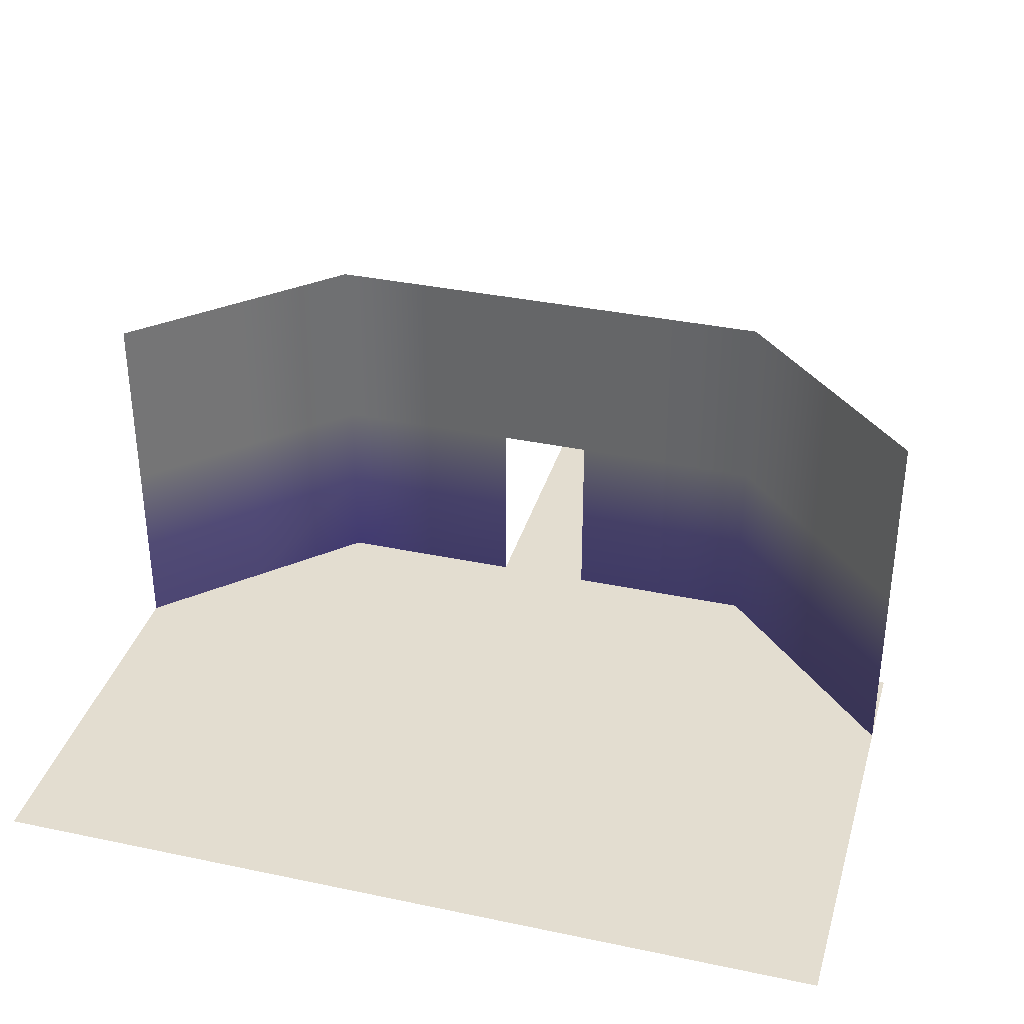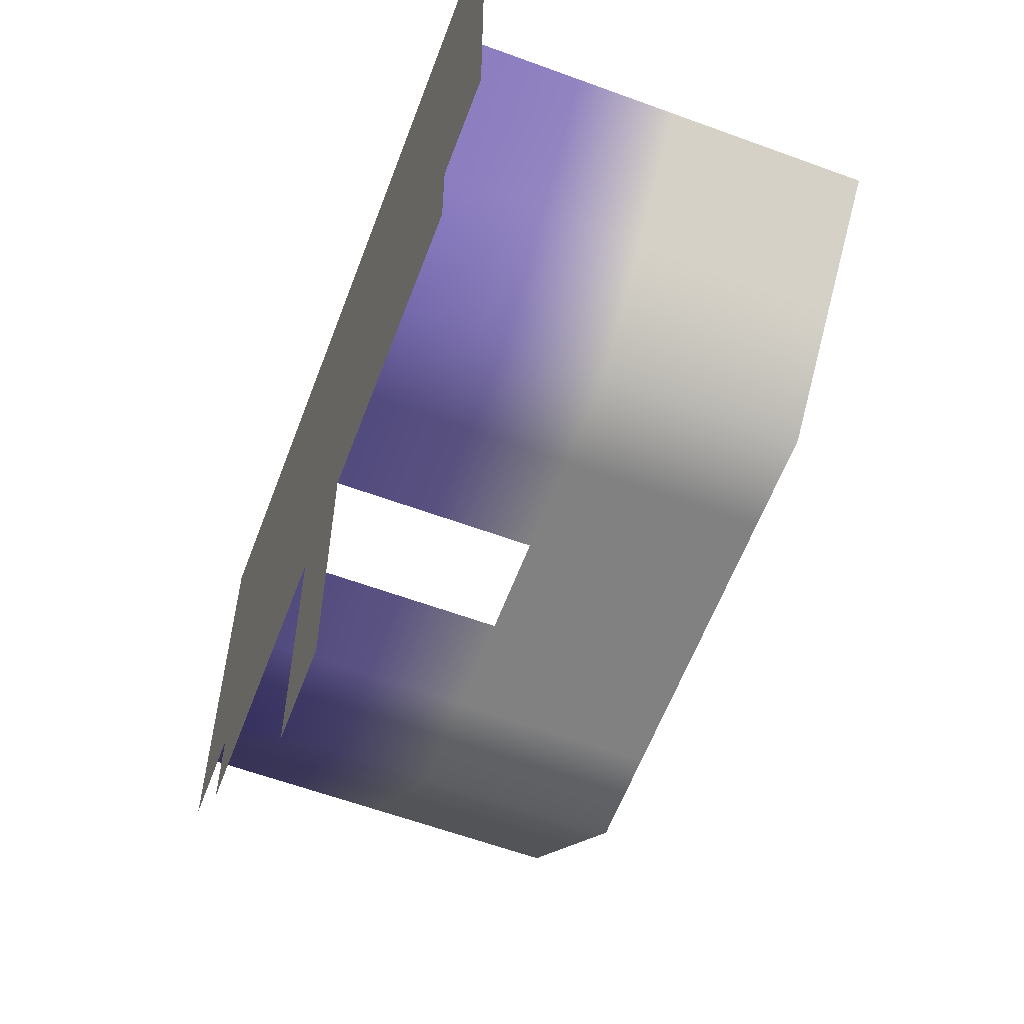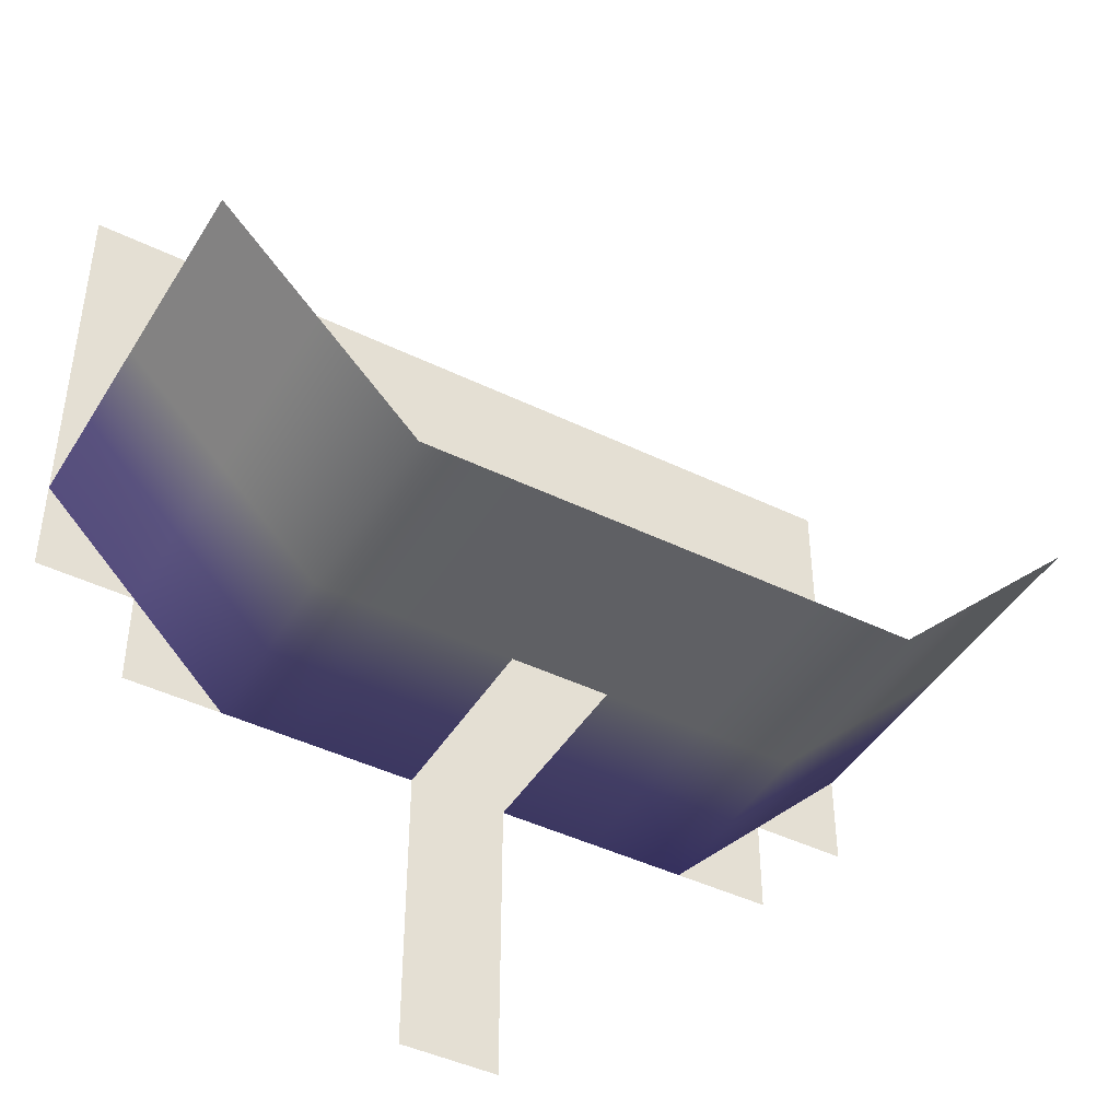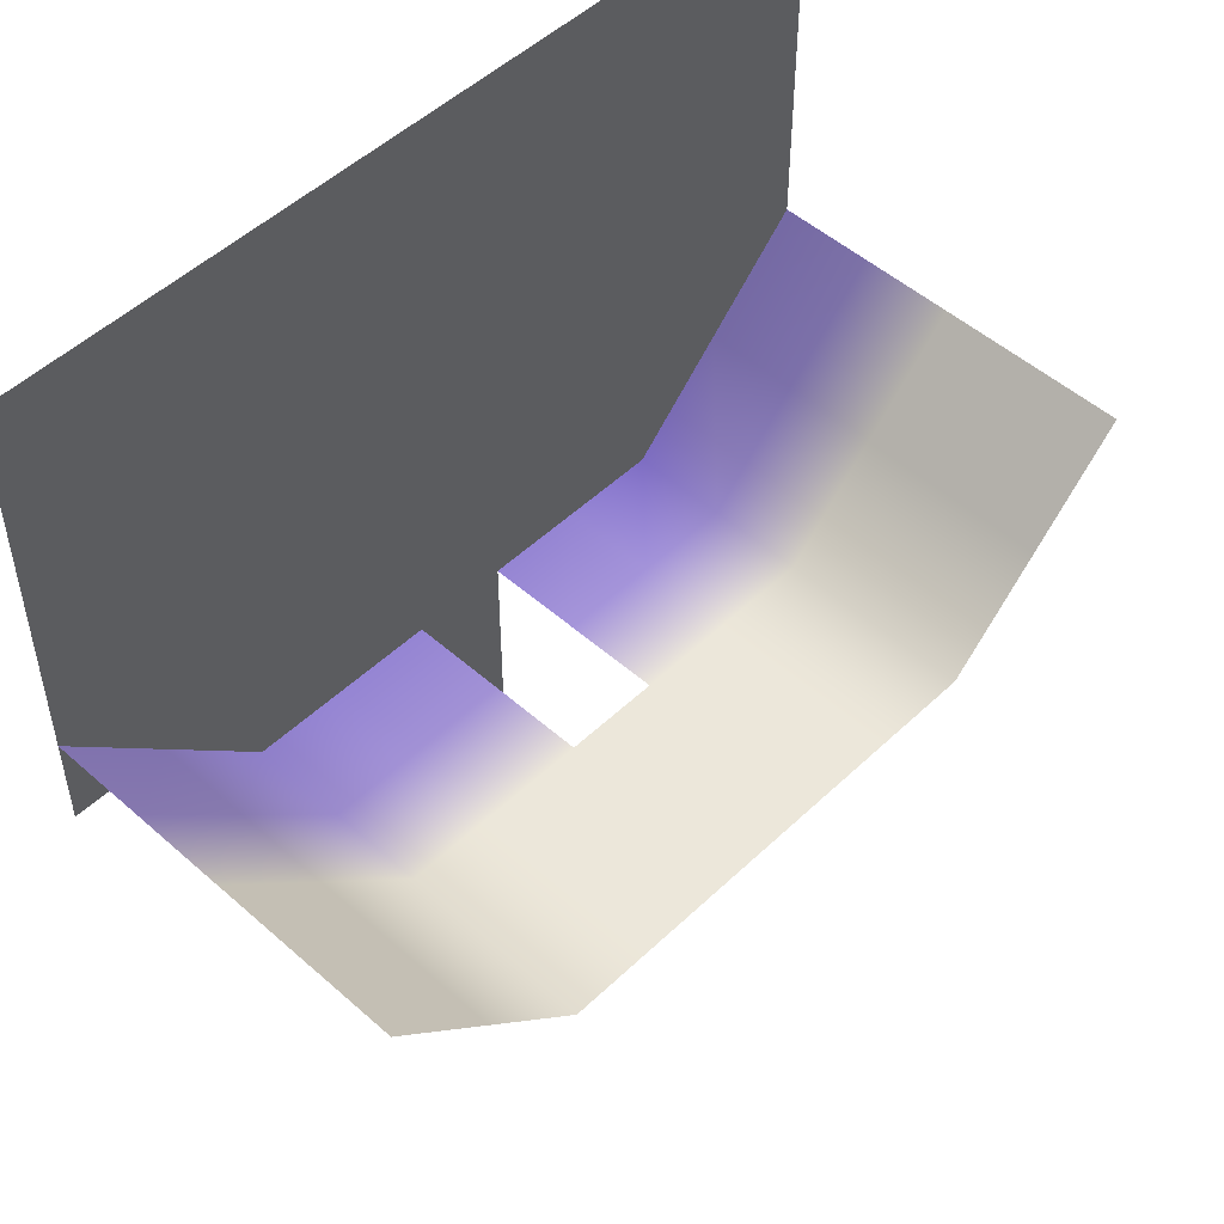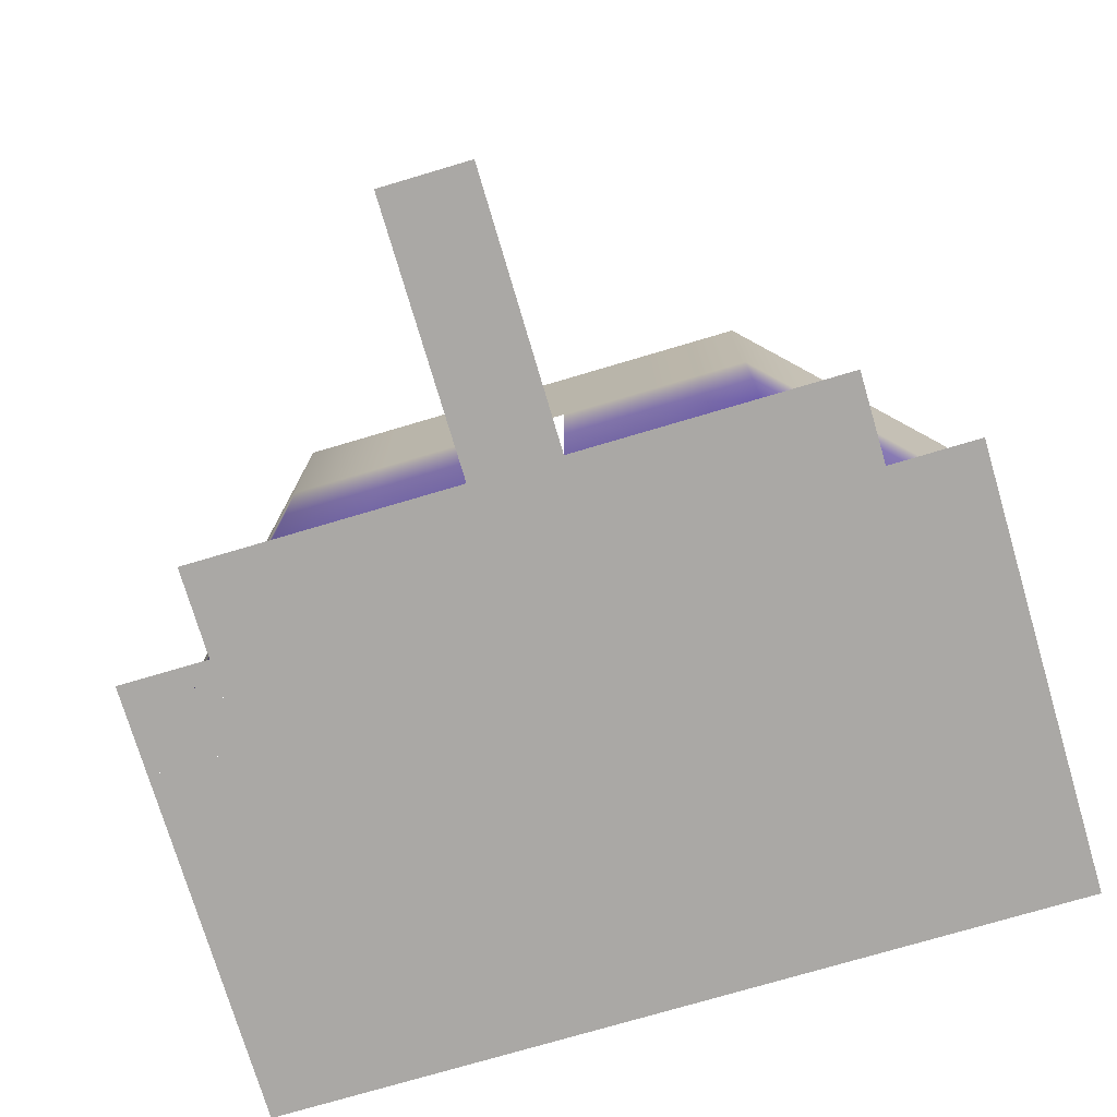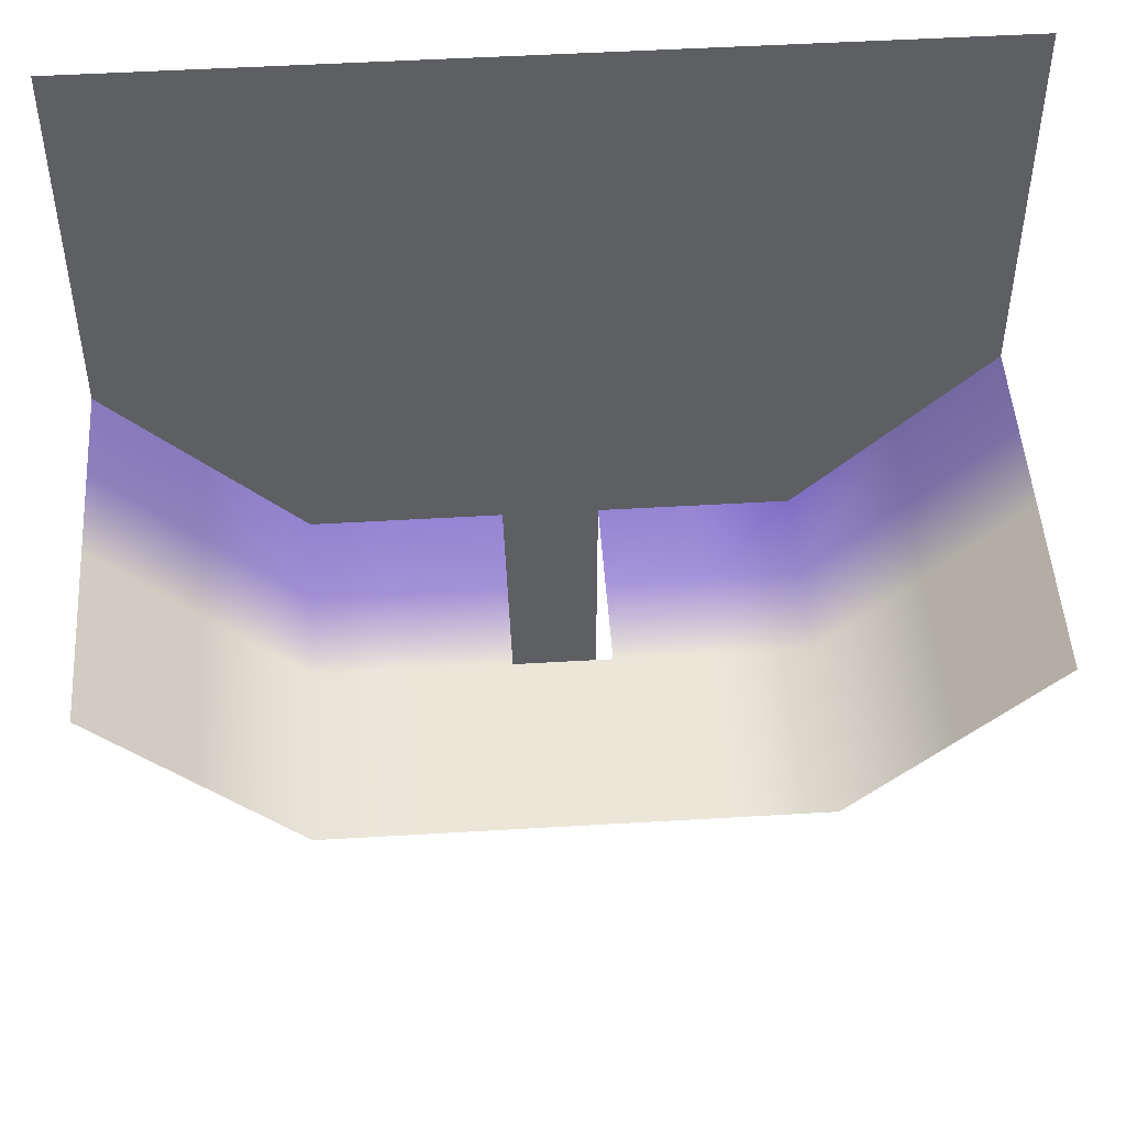
<metadata>
{"format":"obj","ext":"obj","renderer":"f3d","projection":"perspective","resolution":1024,"background":"white","views":[{"elev":35.5,"azim":15.6,"up":"+Y"},{"elev":-60.5,"azim":69.4,"up":"+Z"},{"elev":-44.2,"azim":150.4,"up":"+Z"},{"elev":50.4,"azim":134.0,"up":"+Z"},{"elev":-75.1,"azim":-163.5,"up":"+Y"},{"elev":49.1,"azim":176.2,"up":"+Z"}]}
</metadata>
<code>
o Scene
v -0.5 4.6e-05 -0.5 0.6315 0.5764 0.9686
v 0.5 4.6e-05 -0.5 0.6315 0.5764 0.9686
v 2.5 2.7e-05 -0.5 0.6315 0.5764 0.9686
v 1.5 2.7e-05 -0.5 0.6315 0.5764 0.9686
v -3.5 -6.3e-05 0.5 0.655 0.6 0.9647
v 4.5 -0.000108 1.5 0.655 0.6 0.9647
v -1.5 5e-05 -0.5 0.6315 0.5764 0.9686
v -0.5 1 -0.5 0.702 0.6471 1
v -1.5 1 -0.5 0.6941 0.6393 1
v 3.5 1 0.5 0.6902 0.6393 0.9686
v 3.5 -5.2e-05 0.5 0.655 0.6 0.9647
v -2.5 1 -0.5 0.698 0.6432 1
v -2.5 5e-05 -0.5 0.5882 0.5216 0.9804
v -4.5 -0.00012 1.5 0.655 0.6 0.9647
v -4.5 1 1.5 0.6941 0.6432 0.9804
v -1.5 2 -0.5 1 1 1
v 0.5 1 -0.5 0.6863 0.6315 0.9804
v 1.5 2 -0.5 1 1 1
v 0.5 2 -0.5 1 1 1
v 1.5 1 -0.5 0.6863 0.6315 0.9804
v 2.5 2 -0.5 1 1 1
v 2.5 1 -0.5 0.6863 0.6315 0.9804
v 3.5 2 0.5 1 1 1
v 4.5 2 1.5 1 1 1
v 4.5 1 1.5 0.6824 0.6276 0.9686
v -3.5 2 0.5 1 1 1
v -3.5 1 0.5 0.6941 0.6393 1
v -2.5 2 -0.5 1 1 1
v -2.5 3 -0.5 1 1 1
v -0.5 2 -0.5 1 1 1
v 1.5 3 -0.5 1 1 1
v -4.5 2 1.5 1 1 1
v -4.5 3 1.5 1 1 1
v -3.5 4 0.5 1 1 1
v -4.5 4 1.5 1 1 1
v -3.5 3 0.5 1 1 1
v -2.5 4 -0.5 1 1 1
v -1.5 3 -0.5 1 1 1
v -1.5 4 -0.5 1 1 1
v -0.5 3 -0.5 1 1 1
v 0.5 4 -0.5 1 1 1
v -0.5 4 -0.5 1 1 1
v 0.5 3 -0.5 1 1 1
v 1.5 4 -0.5 1 1 1
v 2.5 3 -0.5 1 1 1
v 2.5 4 -0.5 1 1 1
v 3.5 3 0.5 1 1 1
v 4.5 4 1.5 1 1 1
v 3.5 4 0.5 1 1 1
v 4.5 3 1.5 1 1 1
v -0.5 4.6e-05 -0.5 1 1 1
v -0.5 0.000147 -1.5 1 1 1
v -0.5 0.00021 -2.5 1 1 1
v 0.5 0.000147 -1.5 1 1 1
v 0.5 0.000305 -3.5 1 1 1
v -0.5 0.000305 -3.5 1 1 1
v 0.5 0.00021 -2.5 1 1 1
v 0.5 4.6e-05 -0.5 1 1 1
v 0.5 -0.000447 4.5 1 1 1
v -0.5 -0.000447 4.5 1 1 1
v -1.5 -5e-05 0.5 1 1 1
v -1.5 -0.000216 2.5 1 1 1
v -2.5 -0.000216 2.5 1 1 1
v -1.5 -0.000415 4.5 1 1 1
v -2.5 -0.000511 5.499 1 1 1
v -1.5 -0.000511 5.499 1 1 1
v 2.5 2.7e-05 -0.5 1 1 1
v 1.5 2.7e-05 -0.5 1 1 1
v 2.5 -7.3e-05 0.5 1 1 1
v 2.5 -0.000146 1.5 1 1 1
v 2.5 -0.000253 2.5 1 1 1
v 1.5 -0.000308 3.5 1 1 1
v 0.5 -4.6e-05 0.5 1 1 1
v 0.5 -0.000146 1.5 1 1 1
v 1.5 -7.3e-05 0.5 1 1 1
v 1.5 -0.000146 1.5 1 1 1
v 1.5 -0.000253 2.5 1 1 1
v 0.5 -0.000215 2.5 1 1 1
v 0.5 -0.000322 3.5 1 1 1
v 1.5 -0.000439 4.5 1 1 1
v 0.5 -0.000543 5.499 1 1 1
v 1.5 -0.000508 5.499 1 1 1
v -0.5 -0.000543 5.499 1 1 1
v -0.5 -0.000322 3.5 1 1 1
v -1.5 -0.000313 3.5 1 1 1
v -0.5 -0.000215 2.5 1 1 1
v -1.5 -0.00015 1.5 1 1 1
v -0.5 -0.000146 1.5 1 1 1
v -0.5 -4.6e-05 0.5 1 1 1
v -3.5 -0.00015 1.5 1 1 1
v -2.5 -5e-05 0.5 1 1 1
v -2.5 -0.00015 1.5 1 1 1
v -3.5 -0.000333 3.5 1 1 1
v -2.5 -0.000313 3.5 1 1 1
v -2.5 -0.000415 4.5 1 1 1
v -3.5 -6.3e-05 0.5 1 1 1
v -4.5 -6.3e-05 0.5 1 1 1
v 2.5 -0.000308 3.5 1 1 1
v 3.5 -0.000312 3.5 1 1 1
v 2.5 -0.000508 5.499 1 1 1
v 2.5 -0.000439 4.5 1 1 1
v 4.5 -0.000245 2.5 1 1 1
v 3.5 -0.000227 2.5 1 1 1
v 3.5 -0.000415 4.5 1 1 1
v 4.5 -0.000345 3.5 1 1 1
v 4.5 -0.000437 4.5 1 1 1
v 3.5 -0.000511 5.499 1 1 1
v 4.5 -0.000523 5.499 1 1 1
v 4.5 -0.000108 1.5 1 1 1
v 3.5 -0.000131 1.5 1 1 1
v -3.5 -0.000226 2.5 1 1 1
v -4.5 -0.000215 2.5 1 1 1
v -4.5 -0.00031 3.5 1 1 1
v -4.5 -0.000509 5.499 1 1 1
v -3.5 -0.000413 4.5 1 1 1
v -4.5 -0.000421 4.5 1 1 1
v -3.5 -0.000509 5.499 1 1 1
v -1.5 5e-05 -0.5 1 1 1
v 3.5 -5.2e-05 0.5 1 1 1
v -2.5 5e-05 -0.5 1 1 1
v -4.5 -0.00012 1.5 1 1 1
v -3.5 -0.00015 0.4999 1 1 1
v -2.5 -0.00015 0.4999 1 1 1
v -3.5 -6.3e-05 -0.5 1 1 1
v -2.5 -5e-05 -0.5 1 1 1
v 3.5 -0.000227 1.5 1 1 1
v 4.5 -0.000108 0.4999 1 1 1
v 3.5 -0.000131 0.4999 1 1 1
v 4.5 -0.000245 1.5 1 1 1
v 2.5 -0.000146 0.4999 1 1 1
v 3.5 -5.2e-05 -0.5 1 1 1
v 2.5 -7.3e-05 -0.5 1 1 1
f 13 9 12
f 13 7 9
f 4 22 20
f 4 3 22
f 2 20 17
f 2 4 20
f 7 8 9
f 7 1 8
f 3 10 22
f 3 11 10
f 5 12 27
f 5 13 12
f 11 25 10
f 11 6 25
f 14 27 15
f 14 5 27
f 9 30 16
f 9 8 30
f 12 16 28
f 12 9 16
f 17 18 19
f 17 20 18
f 20 21 18
f 20 22 21
f 22 23 21
f 22 10 23
f 10 24 23
f 10 25 24
f 15 26 32
f 15 27 26
f 27 28 26
f 27 12 28
f 16 40 38
f 16 30 40
f 28 38 29
f 28 16 38
f 30 43 40
f 30 19 43
f 19 31 43
f 19 18 31
f 18 45 31
f 18 21 45
f 21 47 45
f 21 23 47
f 23 50 47
f 23 24 50
f 26 29 36
f 26 28 29
f 32 36 33
f 32 26 36
f 33 34 35
f 33 36 34
f 36 37 34
f 36 29 37
f 29 39 37
f 29 38 39
f 38 42 39
f 38 40 42
f 40 41 42
f 40 43 41
f 43 44 41
f 43 31 44
f 31 46 44
f 31 45 46
f 45 49 46
f 45 47 49
f 47 48 49
f 47 50 48
f 51 54 52
f 51 58 54
f 52 57 53
f 52 54 57
f 53 55 56
f 53 57 55
f 89 58 51
f 89 73 58
f 88 73 89
f 88 74 73
f 86 74 88
f 86 78 74
f 84 78 86
f 84 79 78
f 60 79 84
f 60 59 79
f 83 59 60
f 83 81 59
f 91 118 120
f 91 61 118
f 92 61 91
f 92 87 61
f 63 87 92
f 63 62 87
f 94 62 63
f 94 85 62
f 95 85 94
f 95 64 85
f 65 64 95
f 65 66 64
f 75 67 68
f 75 69 67
f 76 69 75
f 76 70 69
f 77 70 76
f 77 71 70
f 72 71 77
f 72 98 71
f 80 98 72
f 80 101 98
f 82 101 80
f 82 100 101
f 73 68 58
f 73 75 68
f 74 75 73
f 74 76 75
f 78 76 74
f 78 77 76
f 79 77 78
f 79 72 77
f 59 72 79
f 59 80 72
f 81 80 59
f 81 82 80
f 66 60 64
f 66 83 60
f 64 84 85
f 64 60 84
f 85 86 62
f 85 84 86
f 62 88 87
f 62 86 88
f 87 89 61
f 87 88 89
f 61 51 118
f 61 89 51
f 90 91 96
f 90 92 91
f 111 92 90
f 111 63 92
f 93 63 111
f 93 94 63
f 115 94 93
f 115 95 94
f 117 95 115
f 117 65 95
f 70 119 69
f 70 110 119
f 71 110 70
f 71 103 110
f 98 103 71
f 98 99 103
f 101 99 98
f 101 104 99
f 100 104 101
f 100 107 104
f 121 90 96
f 99 102 103
f 99 105 102
f 104 105 99
f 104 106 105
f 107 106 104
f 107 108 106
f 103 109 110
f 103 102 109
f 121 96 97
f 112 90 121
f 112 111 90
f 113 111 112
f 113 93 111
f 116 93 113
f 116 115 93
f 114 115 116
f 114 117 115
f 122 125 124
f 122 123 125
f 126 127 128
f 126 129 127
f 130 131 132
f 130 128 131

</code>
